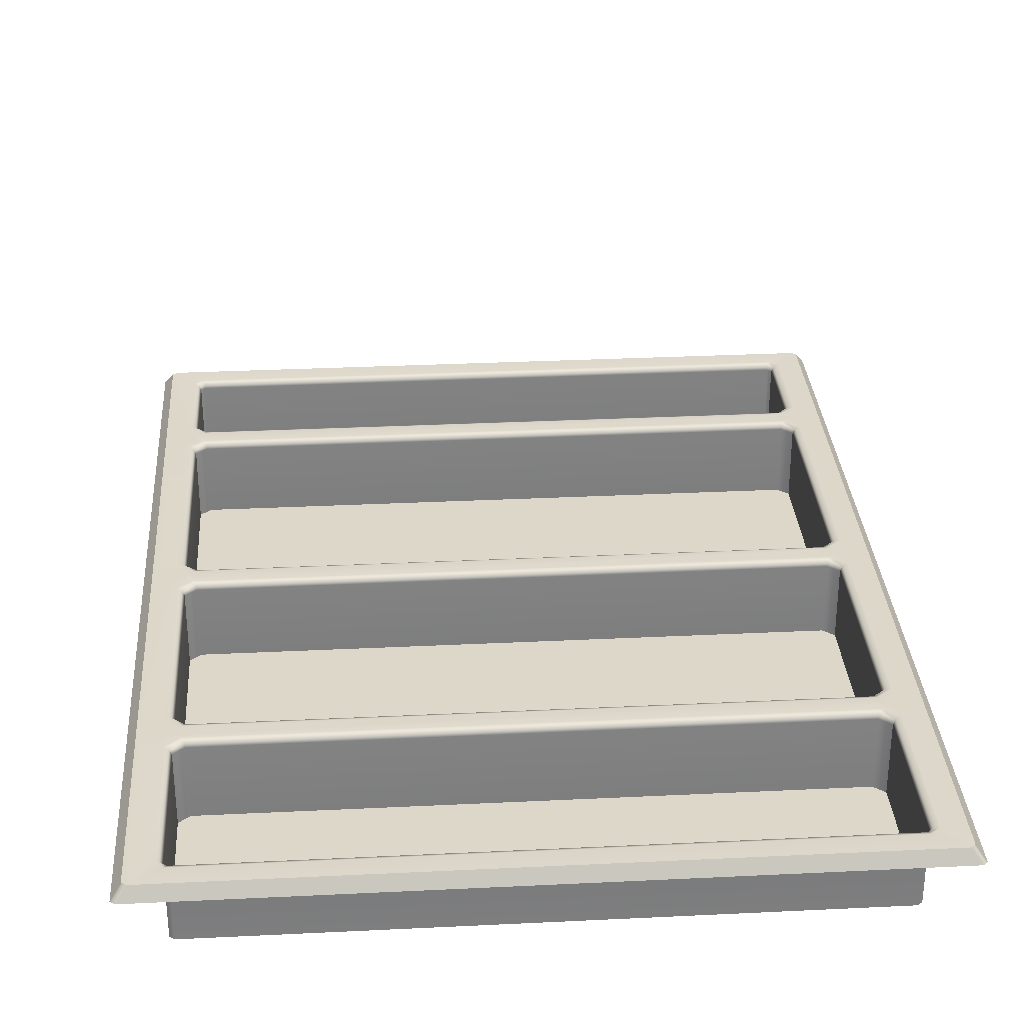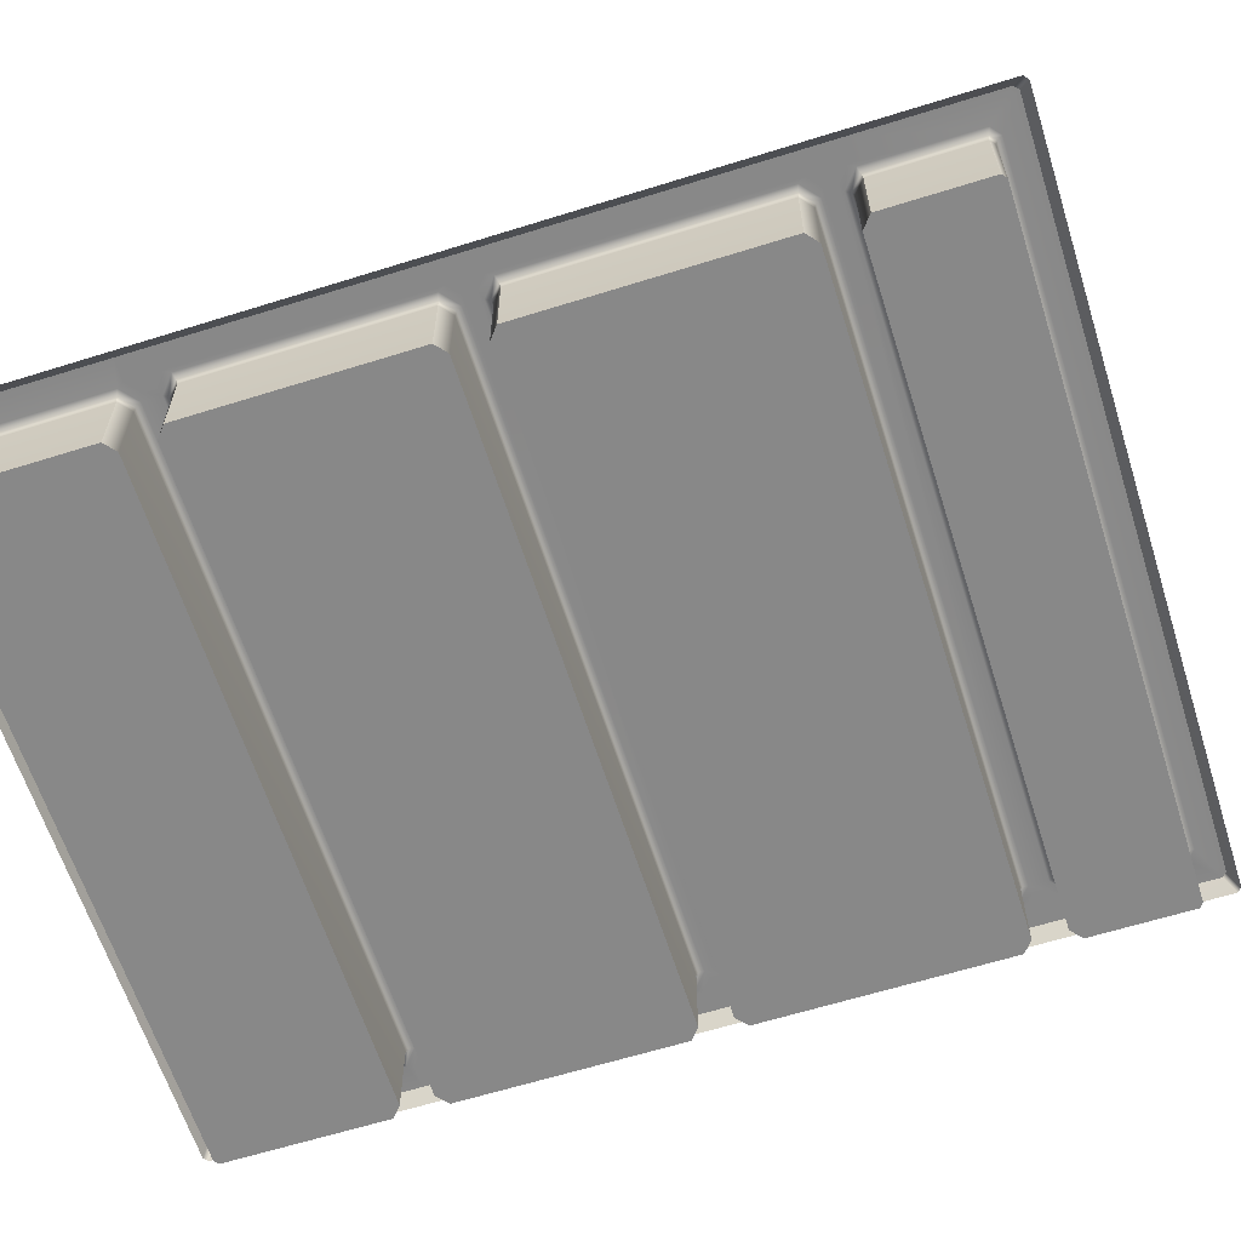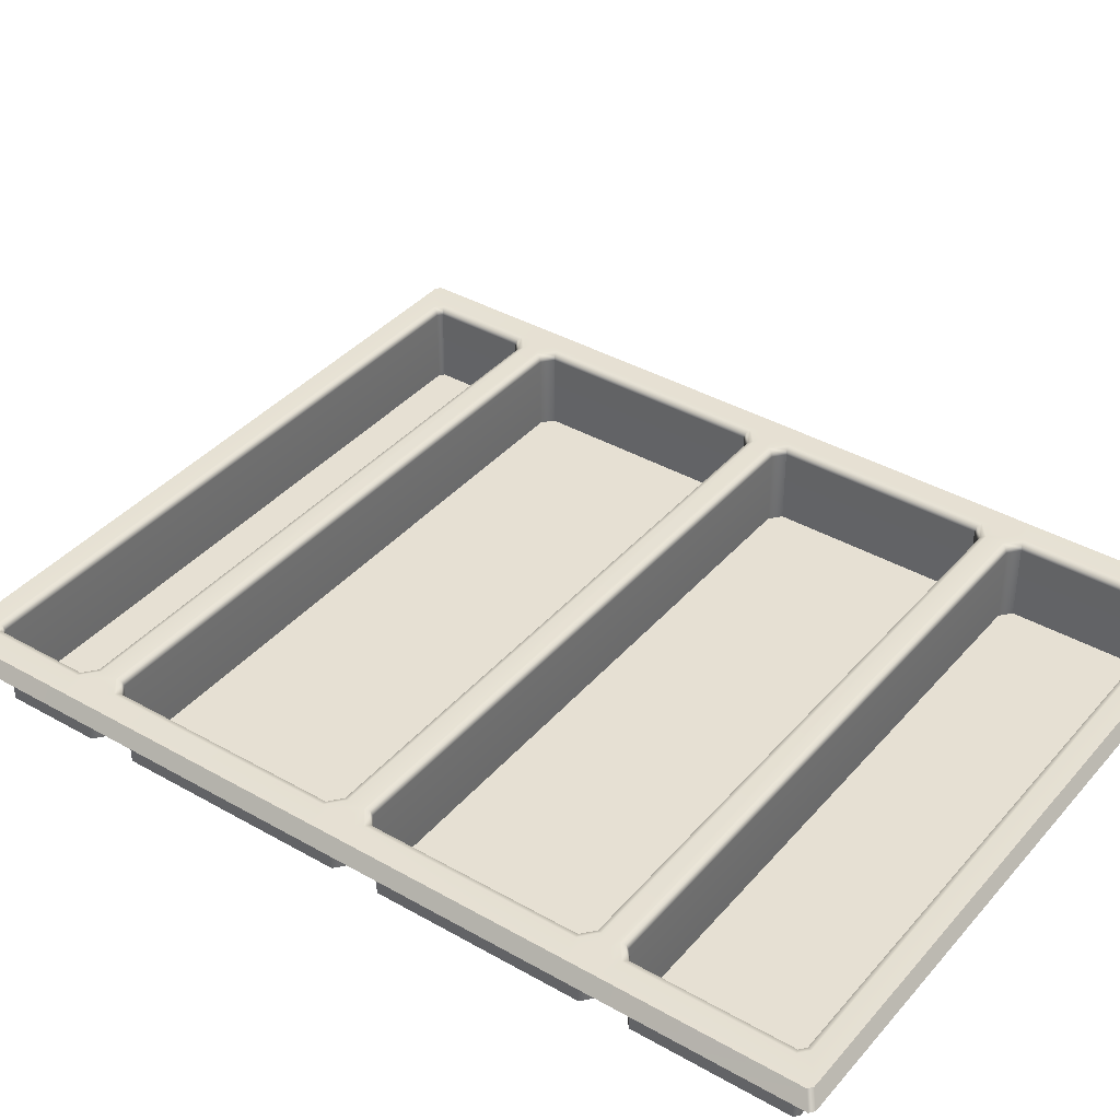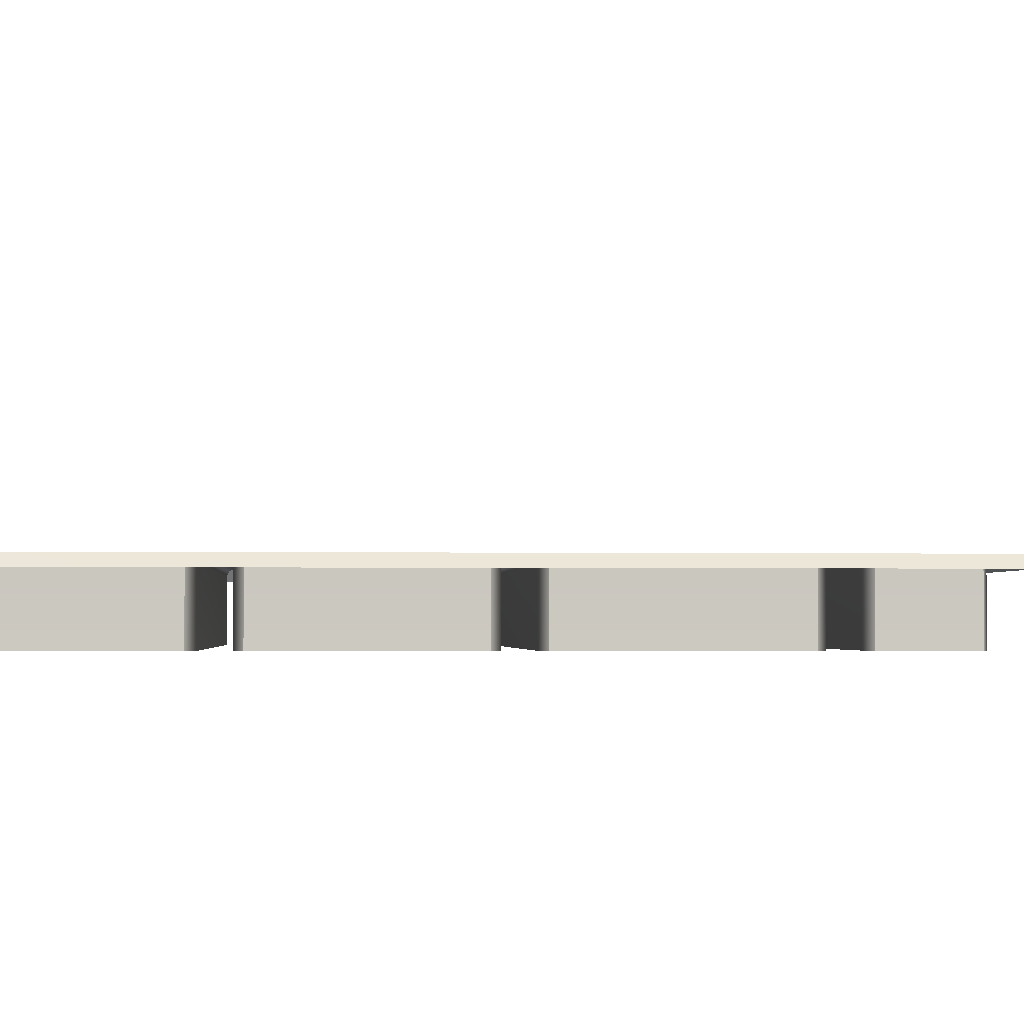
<metadata>
{"format":"obj","ext":"obj","renderer":"f3d","projection":"perspective","resolution":1024,"background":"white","views":[{"elev":30.9,"azim":-4.0,"up":"+Y"},{"elev":-62.8,"azim":107.6,"up":"+Y"},{"elev":38.5,"azim":-54.2,"up":"+Y"},{"elev":-2.6,"azim":85.8,"up":"+Y"}]}
</metadata>
<code>
o MeshFridgeMaindoorB2_4_GeomSubset_3
v -0.005865 0.05 -1.01
v -0.005853 0.05 -1.01
v -0.005865 0.05001 -1.01
v -0.005853 0.05001 -1.01
v -0.005865 0.05 -1.01
v -0.005853 0.05 -1.01
v -0.005865 0.05001 -1.01
v -0.005853 0.05001 -1.01
v -0.005865 0.05 -1.01
v -0.005853 0.05 -1.01
v -0.005865 0.05001 -1.01
v -0.005853 0.05001 -1.01
v -0.005865 0.05 -1.01
v -0.005853 0.05 -1.01
v -0.005865 0.05001 -1.01
v -0.005853 0.05001 -1.01
v -0.005865 0.05 -1.01
v -0.005853 0.05 -1.01
v -0.005865 0.05001 -1.01
v -0.005853 0.05001 -1.01
v -0.005865 0.05 -1.01
v -0.005853 0.05 -1.01
v -0.005865 0.05001 -1.01
v -0.005853 0.05001 -1.01
v -0.005865 0.05 -1.01
v -0.005853 0.05 -1.01
v -0.005865 0.05001 -1.01
v -0.005853 0.05001 -1.01
v 0.5682 -0.2315 -0.9563
v 0.5748 -0.2315 -0.9507
v -0.5778 -0.2315 -0.9563
v -0.5844 -0.2315 -0.9507
v 0.5748 -0.2315 0.45
v 0.5682 -0.2315 0.4555
v -0.5844 -0.2315 0.45
v -0.5778 -0.2315 0.4555
v 0.5682 -0.3708 0.4555
v -0.5778 -0.3708 0.4555
v 0.5177 -0.2315 -0.9031
v 0.511 -0.2315 -0.9086
v -0.5207 -0.2315 -0.9086
v -0.5273 -0.2315 -0.9031
v 0.511 -0.2315 0.4079
v 0.5177 -0.2315 0.4023
v -0.5273 -0.2315 0.4023
v -0.5207 -0.2315 0.4079
v 0.5695 -0.2232 -0.9463
v 0.5629 -0.2232 -0.9518
v -0.5725 -0.2232 -0.9518
v -0.5791 -0.2232 -0.9463
v 0.5629 -0.2232 0.4511
v 0.5695 -0.2232 0.4455
v -0.5791 -0.2232 0.4455
v -0.5725 -0.2232 0.4511
v 0.5163 -0.2232 -0.9131
v 0.523 -0.2232 -0.9075
v -0.5326 -0.2232 -0.9075
v -0.526 -0.2232 -0.9131
v 0.523 -0.2232 0.4068
v 0.5163 -0.2232 0.4123
v -0.526 -0.2232 0.4123
v -0.5326 -0.2232 0.4068
v 0.5748 -0.3639 -0.9507
v 0.5671 -0.3708 -0.9481
v 0.5682 -0.3639 -0.9563
v 0.565 -0.3708 -0.9499
v -0.5778 -0.3639 -0.9563
v -0.5746 -0.3708 -0.9499
v -0.5844 -0.3639 -0.9507
v -0.5768 -0.3708 -0.9481
v 0.5748 -0.3639 0.45
v 0.5689 -0.3708 0.4548
v -0.5786 -0.3708 0.4548
v -0.5844 -0.3639 0.45
v 0.583 -0.2308 0.2822
v 0.586 -0.2242 0.2822
v 0.5846 -0.2172 0.2823
v 0.5792 -0.2116 0.2823
v 0.5712 -0.2091 0.2823
v 0.5628 -0.2102 0.2823
v 0.5561 -0.2147 0.2823
v 0.5531 -0.2213 0.2822
v 0.5545 -0.2283 0.2822
v 0.5599 -0.2339 0.2822
v 0.5679 -0.2364 0.2822
v 0.5763 -0.2353 0.2822
v 0.583 -0.2311 0.3402
v 0.586 -0.2245 0.3402
v 0.5846 -0.2175 0.3402
v 0.5792 -0.2119 0.3403
v 0.5712 -0.2094 0.3403
v 0.5628 -0.2105 0.3403
v 0.5561 -0.215 0.3402
v 0.5531 -0.2216 0.3402
v 0.5545 -0.2286 0.3402
v 0.5599 -0.2342 0.3401
v 0.5679 -0.2367 0.3401
v 0.5763 -0.2356 0.3401
v 0.5835 -0.2305 -0.9065
v 0.5865 -0.2239 -0.9064
v 0.5851 -0.2169 -0.9064
v 0.5797 -0.2113 -0.9064
v 0.5717 -0.2088 -0.9064
v 0.5633 -0.2099 -0.9064
v 0.5566 -0.2144 -0.9064
v 0.5536 -0.221 -0.9064
v 0.555 -0.228 -0.9065
v 0.5604 -0.2336 -0.9065
v 0.5684 -0.2361 -0.9065
v 0.5768 -0.235 -0.9065
v 0.5835 -0.2308 -0.8485
v 0.5865 -0.2242 -0.8485
v 0.5851 -0.2172 -0.8484
v 0.5797 -0.2116 -0.8484
v 0.5717 -0.2091 -0.8484
v 0.5633 -0.2102 -0.8484
v 0.5566 -0.2147 -0.8484
v 0.5536 -0.2213 -0.8485
v 0.555 -0.2283 -0.8485
v 0.5604 -0.2339 -0.8485
v 0.5684 -0.2364 -0.8485
v 0.5768 -0.2353 -0.8485
v 0.4971 -0.2128 -0.8971
v 0.5037 -0.2128 -0.8915
v -0.5134 -0.2128 -0.8915
v -0.5068 -0.2128 -0.8971
v 0.5037 -0.2128 0.3908
v 0.4971 -0.2128 0.3963
v -0.5068 -0.2128 0.3963
v -0.5134 -0.2128 0.3908
v 0.4574 -0.3315 -0.8529
v 0.4507 -0.3315 -0.8584
v -0.4604 -0.3315 -0.8584
v -0.467 -0.3315 -0.8529
v 0.4507 -0.3315 0.3576
v 0.4574 -0.3315 0.3521
v -0.4604 -0.3315 0.3576
v -0.467 -0.3315 0.3521
v 0.5177 -0.2315 0.07209
v 0.5177 -0.2315 0.1163
v 0.5037 -0.2128 0.07209
v 0.5037 -0.2128 0.1163
v -0.5273 -0.2315 0.1163
v -0.5273 -0.2315 0.07209
v -0.5134 -0.2128 0.1163
v -0.5134 -0.2128 0.07209
v 0.5177 -0.2315 -0.2996
v 0.5177 -0.2315 -0.2555
v 0.5037 -0.2128 -0.2555
v 0.5037 -0.2128 -0.2996
v -0.5273 -0.2315 -0.2555
v -0.5273 -0.2315 -0.2996
v -0.5134 -0.2128 -0.2555
v -0.5134 -0.2128 -0.2996
v 0.5177 -0.2315 -0.7026
v 0.5177 -0.2315 -0.6584
v 0.5037 -0.2128 -0.6584
v 0.5037 -0.2128 -0.7026
v -0.5273 -0.2315 -0.6584
v -0.5273 -0.2315 -0.7026
v -0.5134 -0.2128 -0.6584
v -0.5134 -0.2128 -0.7026
v 0.4574 -0.3315 0.1298
v 0.4411 -0.3315 0.1163
v 0.4574 -0.3315 0.05857
v 0.4411 -0.3315 0.07209
v -0.4508 -0.3315 0.07209
v -0.467 -0.3315 0.05857
v -0.467 -0.3315 0.1298
v -0.4508 -0.3315 0.1163
v 0.4574 -0.2128 0.08562
v 0.4736 -0.2128 0.07209
v 0.4736 -0.2128 0.1163
v 0.4574 -0.2128 0.1027
v -0.467 -0.2128 0.1027
v -0.4832 -0.2128 0.1163
v -0.4832 -0.2128 0.07209
v -0.467 -0.2128 0.08562
v 0.4574 -0.3315 -0.2419
v 0.4411 -0.3315 -0.2555
v 0.4574 -0.3315 -0.3132
v 0.4411 -0.3315 -0.2996
v -0.467 -0.3315 -0.2419
v -0.4508 -0.3315 -0.2555
v -0.4508 -0.3315 -0.2996
v -0.467 -0.3315 -0.3132
v 0.4574 -0.2128 -0.2861
v 0.4736 -0.2128 -0.2996
v 0.4736 -0.2128 -0.2555
v 0.4574 -0.2128 -0.269
v -0.467 -0.2128 -0.269
v -0.4832 -0.2128 -0.2555
v -0.4832 -0.2128 -0.2996
v -0.467 -0.2128 -0.2861
v -0.4508 -0.3315 -0.7026
v -0.467 -0.3315 -0.7161
v -0.467 -0.3315 -0.6449
v -0.4508 -0.3315 -0.6584
v 0.4411 -0.3315 -0.6584
v 0.4574 -0.3315 -0.6449
v 0.4574 -0.3315 -0.7161
v 0.4411 -0.3315 -0.7026
v 0.4574 -0.2128 -0.6891
v 0.4736 -0.2128 -0.7026
v 0.4736 -0.2128 -0.6584
v 0.4574 -0.2128 -0.672
v -0.467 -0.2128 -0.672
v -0.4832 -0.2128 -0.6584
v -0.4832 -0.2128 -0.7026
v -0.467 -0.2128 -0.6891
v 0.4507 -0.2223 -0.8584
v 0.4521 -0.2156 -0.8612
v 0.4554 -0.2128 -0.8678
v 0.4687 -0.2128 -0.8568
v 0.4607 -0.2156 -0.854
v 0.4574 -0.2223 -0.8529
v 0.4574 -0.2223 0.3521
v 0.4607 -0.2156 0.3533
v 0.4687 -0.2128 0.356
v 0.4554 -0.2128 0.3671
v 0.4521 -0.2156 0.3604
v 0.4507 -0.2223 0.3576
v -0.467 -0.2223 -0.8529
v -0.4703 -0.2156 -0.854
v -0.4783 -0.2128 -0.8568
v -0.4651 -0.2128 -0.8678
v -0.4618 -0.2156 -0.8612
v -0.4604 -0.2223 -0.8584
v -0.4604 -0.2223 0.3576
v -0.4618 -0.2156 0.3604
v -0.4651 -0.2128 0.3671
v -0.4783 -0.2128 0.356
v -0.4703 -0.2156 0.3533
v -0.467 -0.2223 0.3521
v 0.4411 -0.2223 0.07209
v 0.4425 -0.2156 0.07485
v 0.4458 -0.2128 0.08152
v -0.4555 -0.2128 0.08152
v -0.4521 -0.2156 0.07485
v -0.4508 -0.2223 0.07209
v 0.4458 -0.2128 0.1068
v 0.4425 -0.2156 0.1135
v 0.4411 -0.2223 0.1163
v -0.4508 -0.2223 0.1163
v -0.4521 -0.2156 0.1135
v -0.4555 -0.2128 0.1068
v 0.4458 -0.2128 -0.2649
v 0.4425 -0.2156 -0.2582
v 0.4411 -0.2223 -0.2555
v -0.4508 -0.2223 -0.2555
v -0.4521 -0.2156 -0.2582
v -0.4555 -0.2128 -0.2649
v 0.4411 -0.2223 -0.2996
v 0.4425 -0.2156 -0.2969
v 0.4458 -0.2128 -0.2902
v -0.4555 -0.2128 -0.2902
v -0.4521 -0.2156 -0.2969
v -0.4508 -0.2223 -0.2996
v 0.4458 -0.2128 -0.6679
v 0.4425 -0.2156 -0.6612
v 0.4411 -0.2223 -0.6584
v -0.4508 -0.2223 -0.6584
v -0.4521 -0.2156 -0.6612
v -0.4555 -0.2128 -0.6679
v 0.4411 -0.2223 -0.7026
v 0.4425 -0.2156 -0.6998
v 0.4458 -0.2128 -0.6932
v -0.4555 -0.2128 -0.6932
v -0.4521 -0.2156 -0.6998
v -0.4508 -0.2223 -0.7026
v 0.4574 -0.2223 0.1298
v 0.4607 -0.2156 0.1286
v 0.4687 -0.2128 0.1259
v -0.4783 -0.2128 0.1259
v -0.4703 -0.2156 0.1286
v -0.467 -0.2223 0.1298
v 0.4687 -0.2128 0.06247
v 0.4607 -0.2156 0.05971
v 0.4574 -0.2223 0.05857
v 0.4574 -0.2223 -0.2419
v 0.4607 -0.2156 -0.2431
v 0.4687 -0.2128 -0.2459
v -0.467 -0.2223 0.05857
v -0.4703 -0.2156 0.05971
v -0.4783 -0.2128 0.06247
v -0.4783 -0.2128 -0.2459
v -0.4703 -0.2156 -0.2431
v -0.467 -0.2223 -0.2419
v 0.4687 -0.2128 -0.3093
v 0.4607 -0.2156 -0.312
v 0.4574 -0.2223 -0.3132
v 0.4574 -0.2223 -0.6449
v 0.4607 -0.2156 -0.6461
v 0.4687 -0.2128 -0.6488
v 0.4687 -0.2128 -0.7122
v 0.4607 -0.2156 -0.715
v 0.4574 -0.2223 -0.7161
v -0.467 -0.2223 -0.7161
v -0.4703 -0.2156 -0.715
v -0.4783 -0.2128 -0.7122
v -0.467 -0.2223 -0.3132
v -0.4703 -0.2156 -0.312
v -0.4783 -0.2128 -0.3093
v -0.4783 -0.2128 -0.6488
v -0.4703 -0.2156 -0.6461
v -0.467 -0.2223 -0.6449
v -0.4607 -0.3823 -0.2999
v -0.4607 -0.3823 0.4082
v -0.5186 -0.3823 0.4082
v -0.5186 -0.3823 -0.2999
v -0.4607 -0.4141 -0.2999
v -0.4607 -0.4141 0.4082
v -0.5186 -0.4141 0.4082
v -0.5186 -0.4141 -0.2999
v -0.4658 -0.3823 -0.305
v -0.4658 -0.3823 0.4133
v -0.5135 -0.3823 0.4133
v -0.5135 -0.3823 -0.305
v -0.4658 -0.3692 -0.305
v -0.4658 -0.3692 0.4133
v -0.5135 -0.3692 0.4133
v -0.5135 -0.3692 -0.305
v -0.4701 -0.4226 -0.2999
v -0.4701 -0.4226 0.4082
v -0.5093 -0.4226 0.4082
v -0.5093 -0.4226 -0.2999
v -0.4607 -0.3823 -0.3244
v -0.4654 -0.3823 -0.3291
v -0.4654 -0.3823 0.4375
v -0.4607 -0.3823 0.4328
v -0.5186 -0.3823 0.4328
v -0.514 -0.3823 0.4375
v -0.514 -0.3823 -0.3291
v -0.5186 -0.3823 -0.3244
v -0.4654 -0.4141 -0.3291
v -0.4607 -0.4141 -0.3244
v -0.4607 -0.4141 0.4328
v -0.4654 -0.4141 0.4375
v -0.514 -0.4141 0.4375
v -0.5186 -0.4141 0.4328
v -0.5186 -0.4141 -0.3244
v -0.514 -0.4141 -0.3291
v -0.4658 -0.3823 -0.3193
v -0.4705 -0.3823 -0.324
v -0.4705 -0.3823 0.4324
v -0.4658 -0.3823 0.4277
v -0.5135 -0.3823 0.4277
v -0.5088 -0.3823 0.4324
v -0.5088 -0.3823 -0.324
v -0.5135 -0.3823 -0.3193
v -0.4658 -0.3692 -0.3193
v -0.4705 -0.3692 -0.324
v -0.4658 -0.3692 0.4277
v -0.4705 -0.3692 0.4324
v -0.5135 -0.3692 0.4277
v -0.5088 -0.3692 0.4324
v -0.5135 -0.3692 -0.3193
v -0.5088 -0.3692 -0.324
v -0.4701 -0.4226 -0.315
v -0.4748 -0.4226 -0.3197
v -0.4701 -0.4226 0.4234
v -0.4748 -0.4226 0.4281
v -0.5093 -0.4226 0.4234
v -0.5046 -0.4226 0.4281
v -0.5093 -0.4226 -0.315
v -0.5046 -0.4226 -0.3197
f 13 14 16 15
f 124 39 40 123
f 44 127 128 43
f 126 41 42 125
f 130 45 46 129
f 41 126 123 40
f 46 43 128 129
f 189 188 187 190
f 159 152 154 161
f 162 125 42 160
f 39 124 158 155
f 147 156 157 150
f 209 208 207 210
f 205 204 203 206
f 193 154 153 192
f 177 176 175 178
f 151 144 146 153
f 139 148 149 141
f 173 142 141 172
f 169 138 137 135 136 163 164 170
f 130 145 143 45
f 142 127 44 140
f 142 140 139 141
f 146 144 143 145
f 165 179 180 184 183 168 167 166
f 149 148 147 150
f 154 152 151 153
f 157 156 155 158
f 162 160 159 161
f 201 131 132 133 134 196 195 202
f 185 182 181 200 199 198 197 186
f 213 212 215 214
f 212 211 216 215
f 219 218 221 220
f 218 217 222 221
f 225 224 227 226
f 224 223 228 227
f 231 230 233 232
f 230 229 234 233
f 237 236 239 238
f 236 235 240 239
f 243 242 245 244
f 242 241 246 245
f 249 248 251 250
f 248 247 252 251
f 255 254 257 256
f 254 253 258 257
f 261 260 263 262
f 260 259 264 263
f 267 266 269 268
f 266 265 270 269
f 279 278 281 280
f 278 277 282 281
f 285 284 287 286
f 284 283 288 287
f 291 290 293 292
f 290 289 294 293
f 303 302 305 304
f 302 301 306 305
f 214 124 123 213
f 127 219 220 128
f 226 126 125 225
f 232 130 129 231
f 131 216 211 132
f 217 136 135 222
f 133 228 223 134
f 138 234 229 137
f 126 226 213 123
f 129 128 220 231
f 228 133 132 211
f 137 229 222 135
f 237 238 178 175 246 241 174 171
f 252 247 190 187 255 256 194 191
f 264 259 206 203 267 268 210 207
f 202 195 270 265
f 262 198 199 261
f 258 253 182 185
f 249 250 184 180
f 166 167 240 235
f 243 244 170 164
f 273 219 127 142 173
f 274 176 145 130 232
f 217 271 163 136
f 169 276 234 138
f 172 141 149 189 282 277
f 146 177 285 286 192 153
f 279 280 179 165
f 183 288 283 168
f 188 150 157 205 294 289
f 214 295 204 158 124
f 300 225 125 162 209
f 303 304 208 161 154 193
f 200 181 291 292
f 201 297 216 131
f 186 197 306 301
f 298 196 134 223
f 196 298 270 195
f 186 301 258 185
f 306 197 198 262
f 297 201 202 265
f 200 292 261 199
f 291 181 182 253
f 288 183 184 250
f 168 283 240 167
f 279 165 166 235
f 179 280 249 180
f 276 169 170 244
f 163 271 243 164
f 237 171 172 277
f 273 173 174 241
f 246 175 176 274
f 285 177 178 238
f 289 255 187 188
f 282 189 190 247
f 252 191 192 286
f 303 193 194 256
f 267 203 204 295
f 294 205 206 259
f 304 264 207 208
f 300 209 210 268
f 214 215 296 295
f 215 216 297 296
f 217 218 272 271
f 218 219 273 272
f 223 224 299 298
f 224 225 300 299
f 211 212 227 228
f 212 213 226 227
f 220 221 230 231
f 221 222 229 230
f 232 233 275 274
f 233 234 276 275
f 241 242 272 273
f 242 243 271 272
f 244 245 275 276
f 245 246 274 275
f 235 236 278 279
f 236 237 277 278
f 247 248 281 282
f 248 249 280 281
f 238 239 284 285
f 239 240 283 284
f 250 251 287 288
f 251 252 286 287
f 253 254 290 291
f 254 255 289 290
f 259 260 293 294
f 260 261 292 293
f 265 266 296 297
f 266 267 295 296
f 268 269 299 300
f 269 270 298 299
f 256 257 302 303
f 257 258 301 302
f 262 263 305 306
f 263 264 304 305
f 177 146 145 176
f 193 192 191 194
f 173 172 171 174
f 150 188 189 149
f 205 157 158 204
f 209 162 161 208

</code>
